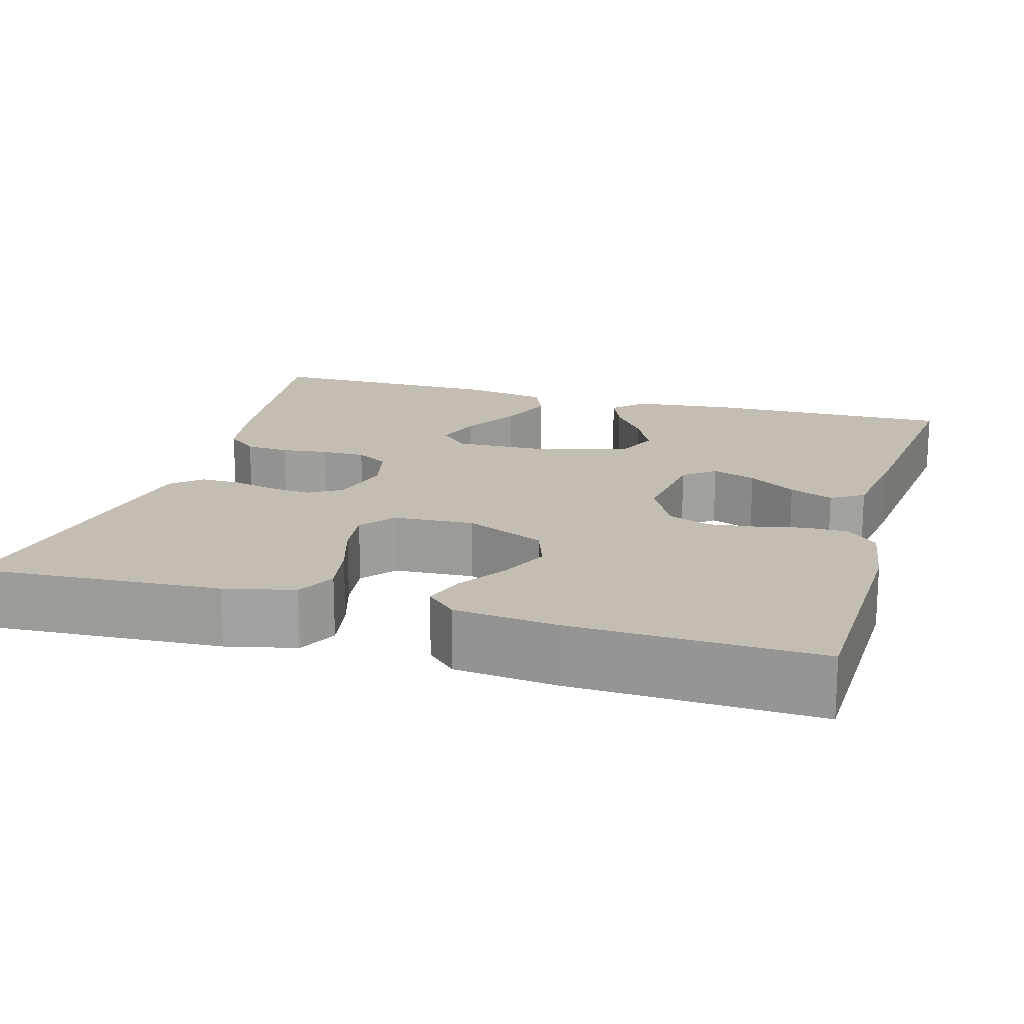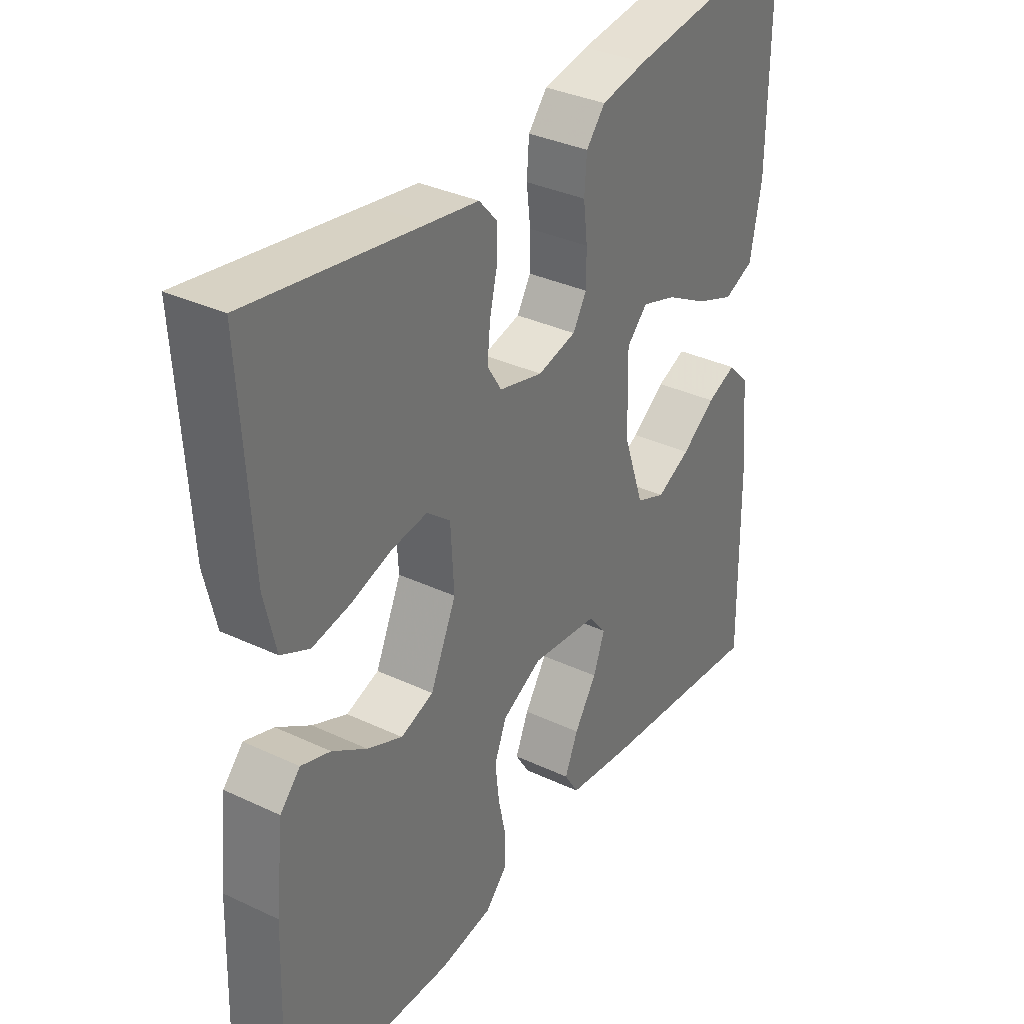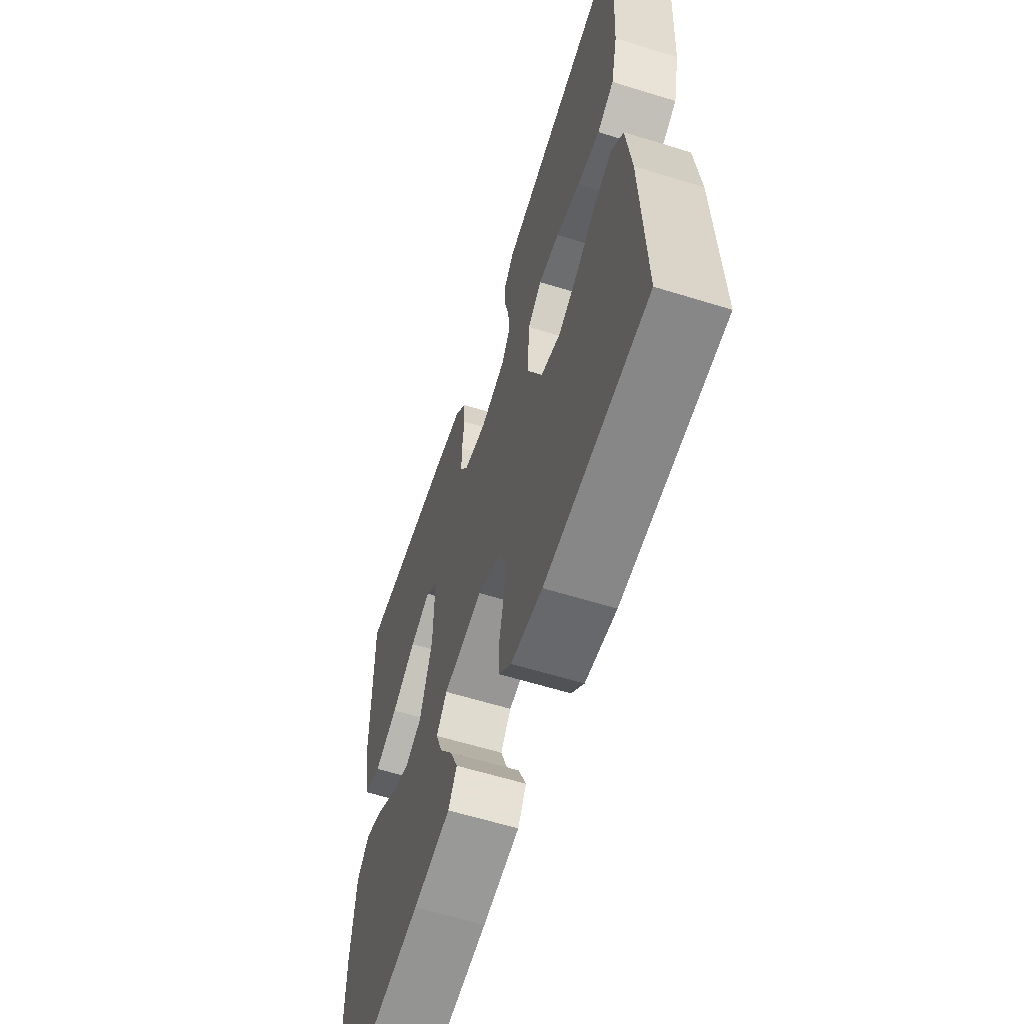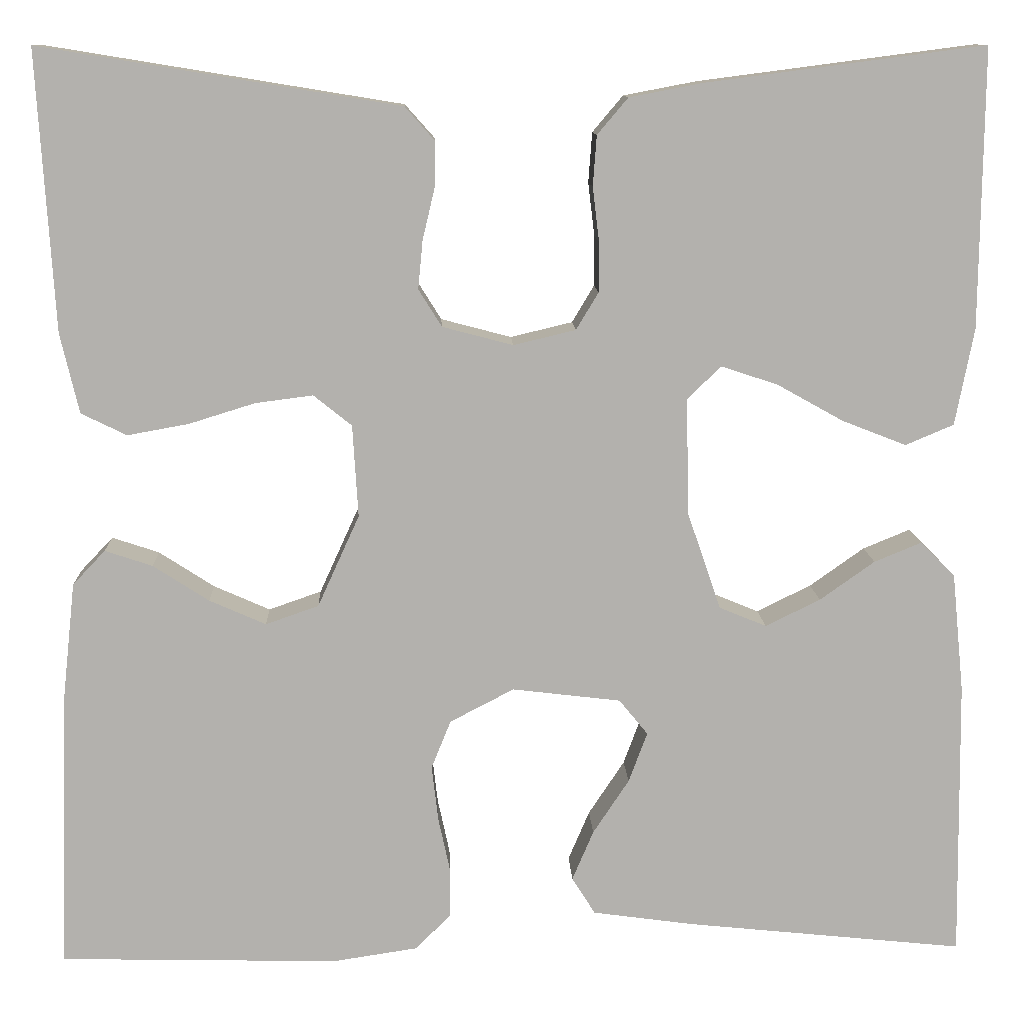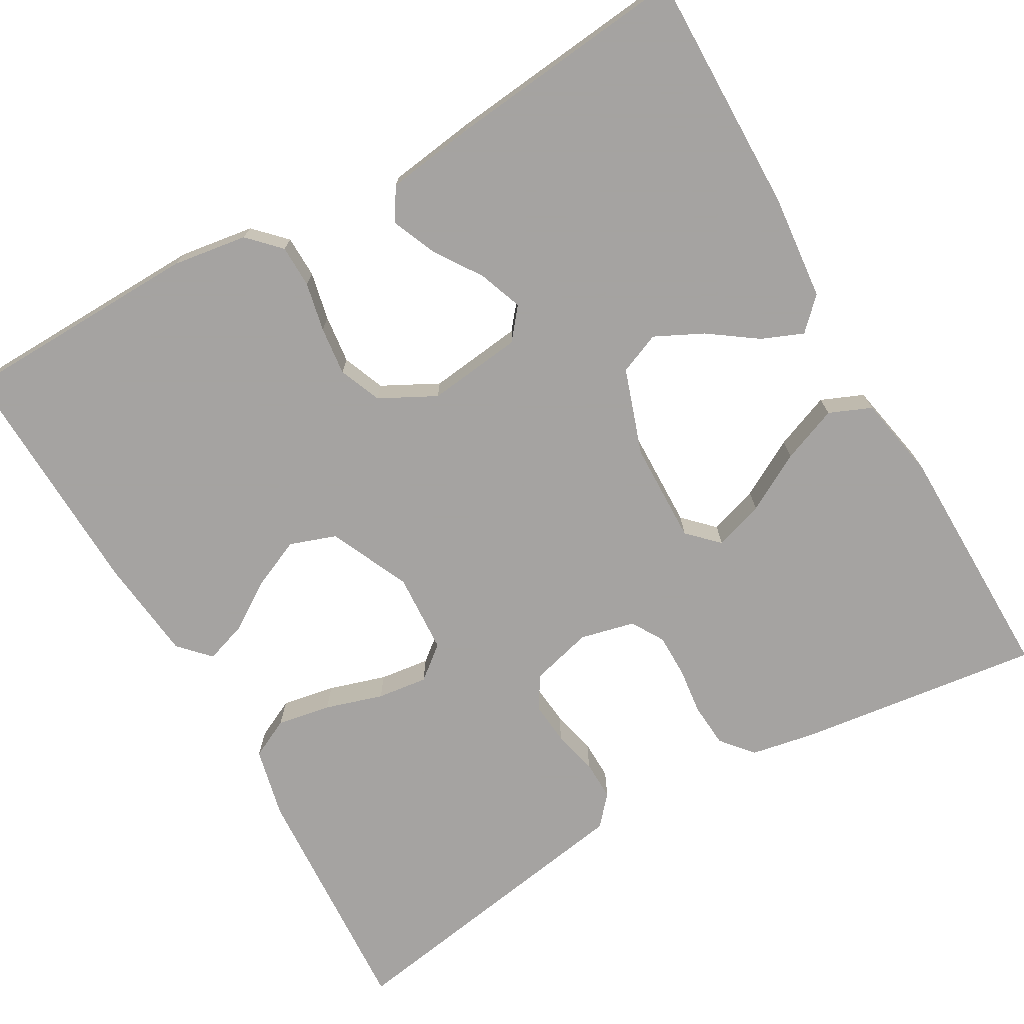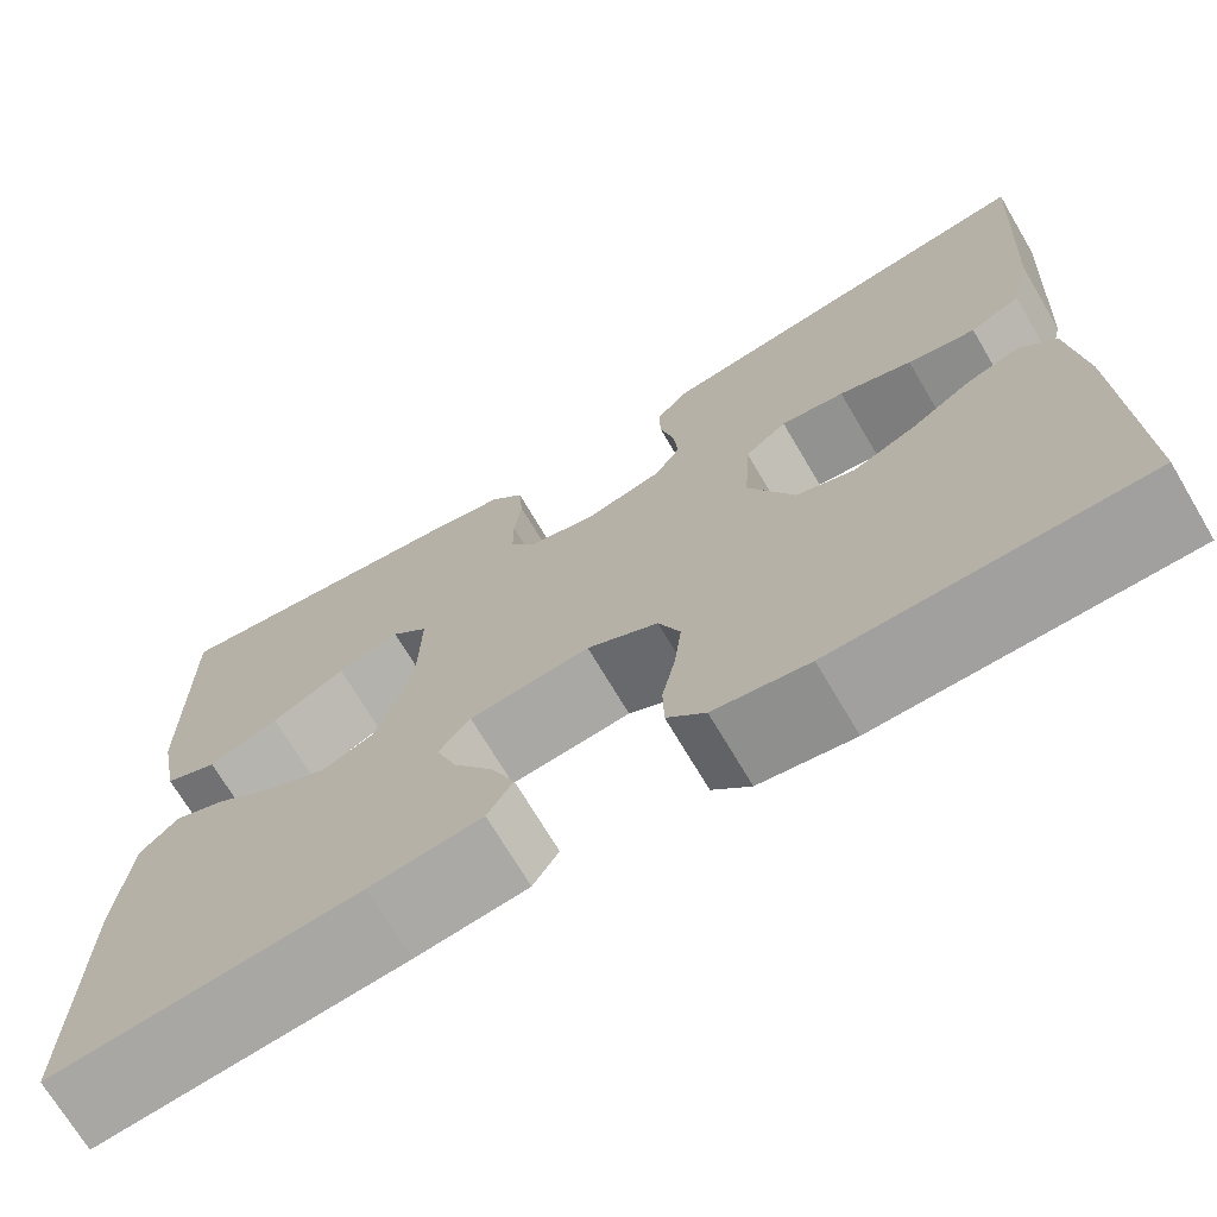
<metadata>
{"format":"obj","ext":"obj","renderer":"f3d","projection":"perspective","resolution":1024,"background":"white","views":[{"elev":17.2,"azim":106.2,"up":"+Y"},{"elev":34.4,"azim":122.4,"up":"+Z"},{"elev":-61.1,"azim":72.5,"up":"+Z"},{"elev":11.1,"azim":177.8,"up":"+Z"},{"elev":-73.1,"azim":-150.2,"up":"+Y"},{"elev":-71.0,"azim":30.6,"up":"+Z"}]}
</metadata>
<code>
v 0.5 0.07 -0.5
v 0.2 0.07 -0.507
v 0.108 0.07 -0.493
v 0.071 0.07 -0.455
v 0.07 0.07 -0.403
v 0.083 0.07 -0.343
v 0.09 0.07 -0.283
v 0.069 0.07 -0.231
v 0 0.07 -0.195
v -0.117 0.07 -0.209
v -0.148 0.07 -0.247
v -0.128 0.07 -0.301
v -0.089 0.07 -0.36
v -0.066 0.07 -0.414
v -0.091 0.07 -0.454
v -0.2 0.07 -0.469
v -0.5 0.07 -0.5
v -0.496 0.07 -0.2
v -0.483 0.07 -0.071
v -0.446 0.07 -0.034
v -0.395 0.07 -0.055
v -0.336 0.07 -0.097
v -0.277 0.07 -0.126
v -0.226 0.07 -0.105
v -0.19 0.07 0
v -0.187 0.07 0.125
v -0.223 0.07 0.161
v -0.284 0.07 0.141
v -0.356 0.07 0.101
v -0.425 0.07 0.074
v -0.477 0.07 0.096
v -0.497 0.07 0.2
v -0.5 0.07 0.5
v -0.2 0.07 0.461
v -0.121 0.07 0.446
v -0.088 0.07 0.407
v -0.084 0.07 0.353
v -0.091 0.07 0.295
v -0.091 0.07 0.241
v -0.067 0.07 0.201
v 0 0.07 0.185
v 0.076 0.07 0.205
v 0.101 0.07 0.245
v 0.096 0.07 0.297
v 0.083 0.07 0.352
v 0.082 0.07 0.401
v 0.114 0.07 0.437
v 0.2 0.07 0.451
v 0.5 0.07 0.5
v 0.482 0.07 0.2
v 0.462 0.07 0.114
v 0.413 0.07 0.09
v 0.347 0.07 0.102
v 0.276 0.07 0.124
v 0.214 0.07 0.132
v 0.173 0.07 0.099
v 0.167 0.07 0
v 0.212 0.07 -0.099
v 0.269 0.07 -0.119
v 0.33 0.07 -0.092
v 0.39 0.07 -0.053
v 0.441 0.07 -0.036
v 0.476 0.07 -0.073
v 0.49 0.07 -0.2
v 0.5 0 -0.5
v 0.2 0 -0.507
v 0.108 0 -0.493
v 0.071 0 -0.455
v 0.07 0 -0.403
v 0.083 0 -0.343
v 0.09 0 -0.283
v 0.069 0 -0.231
v 0 0 -0.195
v -0.117 0 -0.209
v -0.148 0 -0.247
v -0.128 0 -0.301
v -0.089 0 -0.36
v -0.066 0 -0.414
v -0.091 0 -0.454
v -0.2 0 -0.469
v -0.5 0 -0.5
v -0.496 0 -0.2
v -0.483 0 -0.071
v -0.446 0 -0.034
v -0.395 0 -0.055
v -0.336 0 -0.097
v -0.277 0 -0.126
v -0.226 0 -0.105
v -0.19 0 0
v -0.187 0 0.125
v -0.223 0 0.161
v -0.284 0 0.141
v -0.356 0 0.101
v -0.425 0 0.074
v -0.477 0 0.096
v -0.497 0 0.2
v -0.5 0 0.5
v -0.2 0 0.461
v -0.121 0 0.446
v -0.088 0 0.407
v -0.084 0 0.353
v -0.091 0 0.295
v -0.091 0 0.241
v -0.067 0 0.201
v 0 0 0.185
v 0.076 0 0.205
v 0.101 0 0.245
v 0.096 0 0.297
v 0.083 0 0.352
v 0.082 0 0.401
v 0.114 0 0.437
v 0.2 0 0.451
v 0.5 0 0.5
v 0.482 0 0.2
v 0.462 0 0.114
v 0.413 0 0.09
v 0.347 0 0.102
v 0.276 0 0.124
v 0.214 0 0.132
v 0.173 0 0.099
v 0.167 0 0
v 0.212 0 -0.099
v 0.269 0 -0.119
v 0.33 0 -0.092
v 0.39 0 -0.053
v 0.441 0 -0.036
v 0.476 0 -0.073
v 0.49 0 -0.2
f 4 5 6
f 3 4 6
f 2 3 6
f 1 2 6
f 64 1 6
f 63 64 6
f 62 63 6
f 61 62 6
f 60 61 6
f 59 60 6 7
f 58 59 7 8
f 57 58 8 9
f 56 57 9 10
f 52 53 54
f 51 52 54
f 50 51 54
f 49 50 54
f 48 49 54
f 48 54 55
f 47 48 55
f 46 47 55
f 45 46 55
f 44 45 55
f 43 44 55 56
f 36 37 38
f 35 36 38
f 34 35 38
f 33 34 38
f 32 33 38
f 31 32 38
f 30 31 38
f 29 30 38
f 28 29 38
f 27 28 38 39
f 26 27 39 40
f 20 21 22
f 19 20 22
f 18 19 22
f 17 18 22
f 16 17 22
f 15 16 22
f 14 15 22
f 13 14 22
f 12 13 22
f 11 12 22 23
f 10 11 23 24
f 42 43 56 10
f 10 24 25
f 42 10 25
f 41 42 25
f 25 26 40 41
f 70 69 68
f 70 68 67
f 70 67 66
f 70 66 65
f 70 65 128
f 70 128 127
f 70 127 126
f 70 126 125
f 70 125 124
f 71 70 124 123
f 72 71 123 122
f 73 72 122 121
f 74 73 121 120
f 118 117 116
f 118 116 115
f 118 115 114
f 118 114 113
f 118 113 112
f 119 118 112
f 119 112 111
f 119 111 110
f 119 110 109
f 119 109 108
f 120 119 108 107
f 102 101 100
f 102 100 99
f 102 99 98
f 102 98 97
f 102 97 96
f 102 96 95
f 102 95 94
f 102 94 93
f 102 93 92
f 103 102 92 91
f 104 103 91 90
f 86 85 84
f 86 84 83
f 86 83 82
f 86 82 81
f 86 81 80
f 86 80 79
f 86 79 78
f 86 78 77
f 86 77 76
f 87 86 76 75
f 88 87 75 74
f 74 120 107 106
f 89 88 74
f 89 74 106
f 89 106 105
f 105 104 90 89
f 1 65 66 2
f 2 66 67 3
f 3 67 68 4
f 4 68 69 5
f 5 69 70 6
f 6 70 71 7
f 7 71 72 8
f 8 72 73 9
f 9 73 74 10
f 10 74 75 11
f 11 75 76 12
f 12 76 77 13
f 13 77 78 14
f 14 78 79 15
f 15 79 80 16
f 16 80 81 17
f 17 81 82 18
f 18 82 83 19
f 19 83 84 20
f 20 84 85 21
f 21 85 86 22
f 22 86 87 23
f 23 87 88 24
f 24 88 89 25
f 25 89 90 26
f 26 90 91 27
f 27 91 92 28
f 28 92 93 29
f 29 93 94 30
f 30 94 95 31
f 31 95 96 32
f 32 96 97 33
f 33 97 98 34
f 34 98 99 35
f 35 99 100 36
f 36 100 101 37
f 37 101 102 38
f 38 102 103 39
f 39 103 104 40
f 40 104 105 41
f 41 105 106 42
f 42 106 107 43
f 43 107 108 44
f 44 108 109 45
f 45 109 110 46
f 46 110 111 47
f 47 111 112 48
f 48 112 113 49
f 49 113 114 50
f 50 114 115 51
f 51 115 116 52
f 52 116 117 53
f 53 117 118 54
f 54 118 119 55
f 55 119 120 56
f 56 120 121 57
f 57 121 122 58
f 58 122 123 59
f 59 123 124 60
f 60 124 125 61
f 61 125 126 62
f 62 126 127 63
f 63 127 128 64
f 64 128 65 1

</code>
